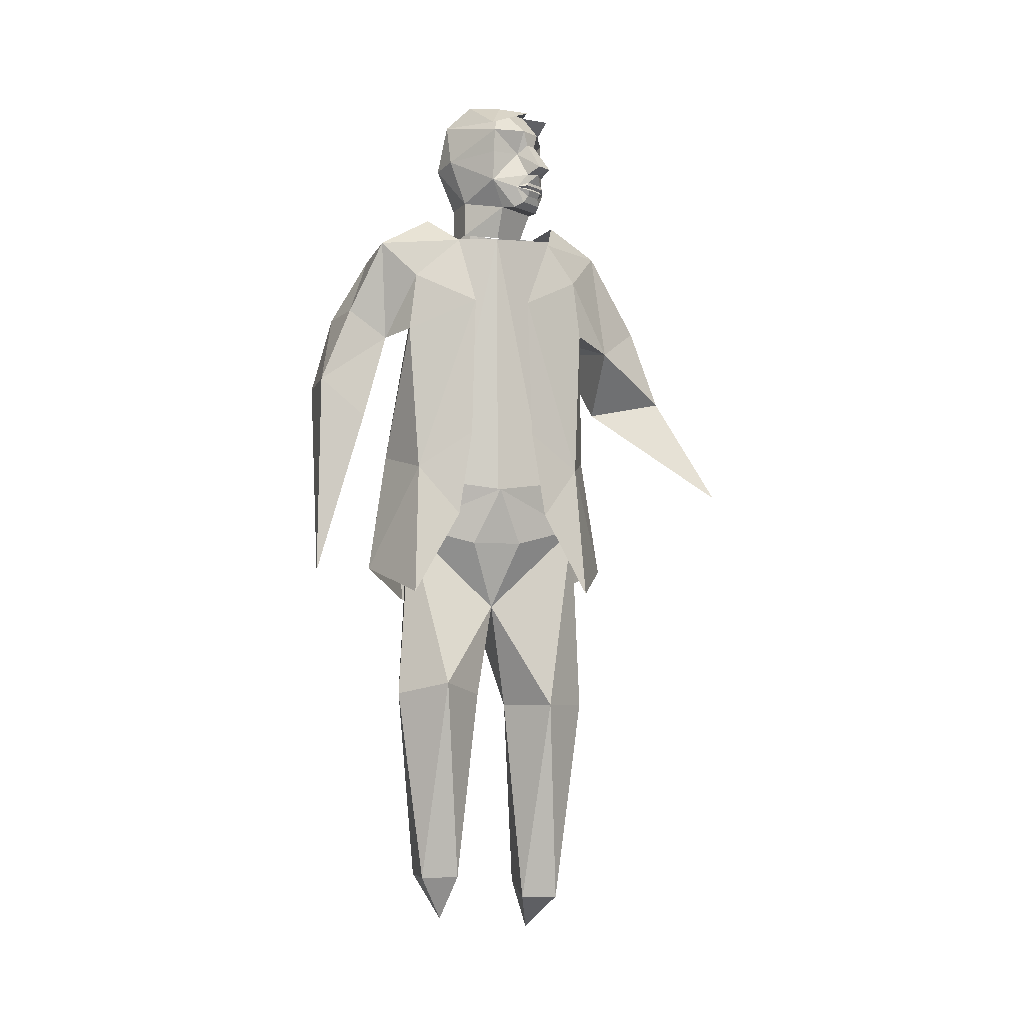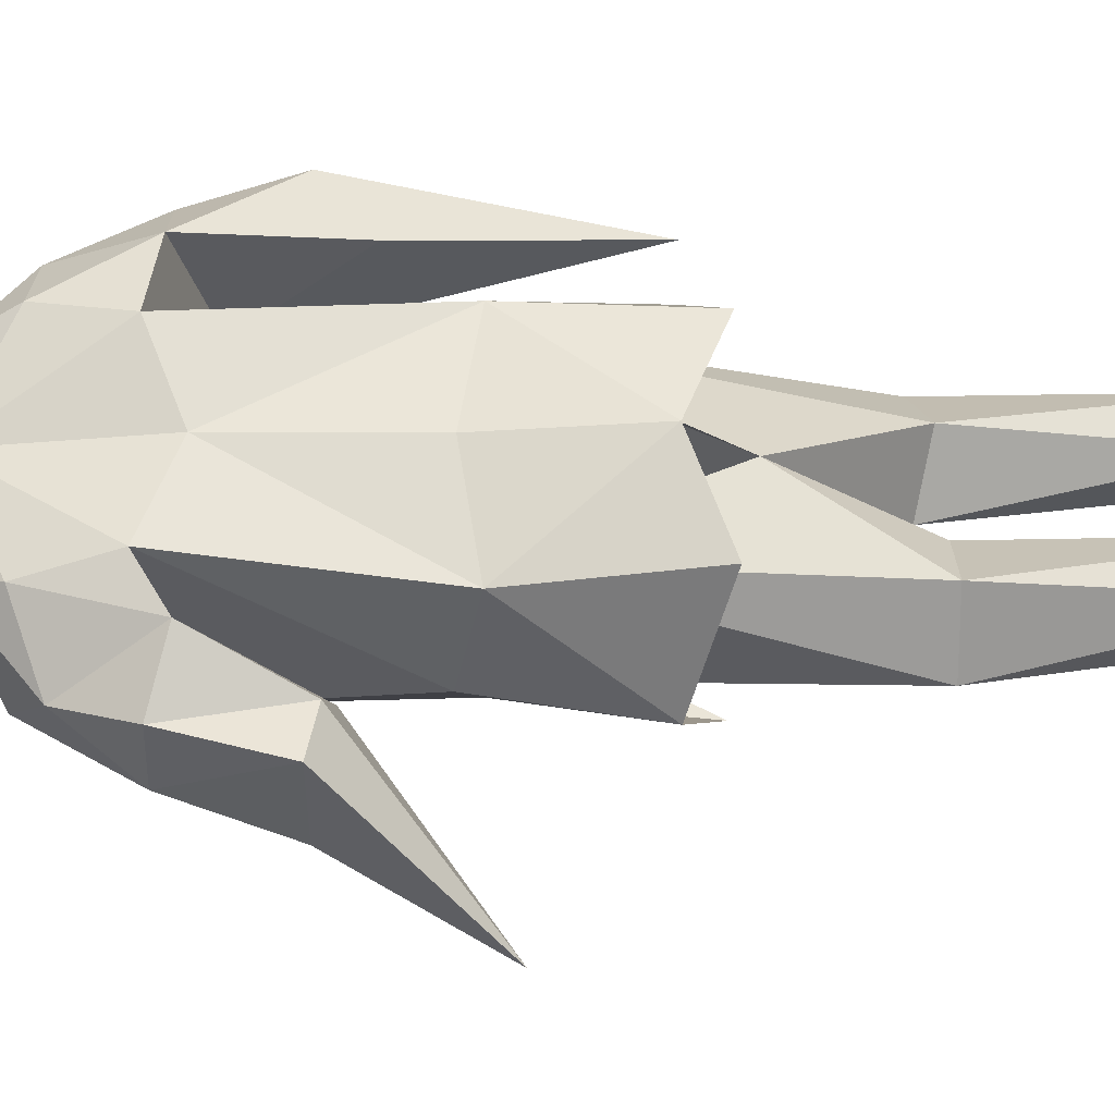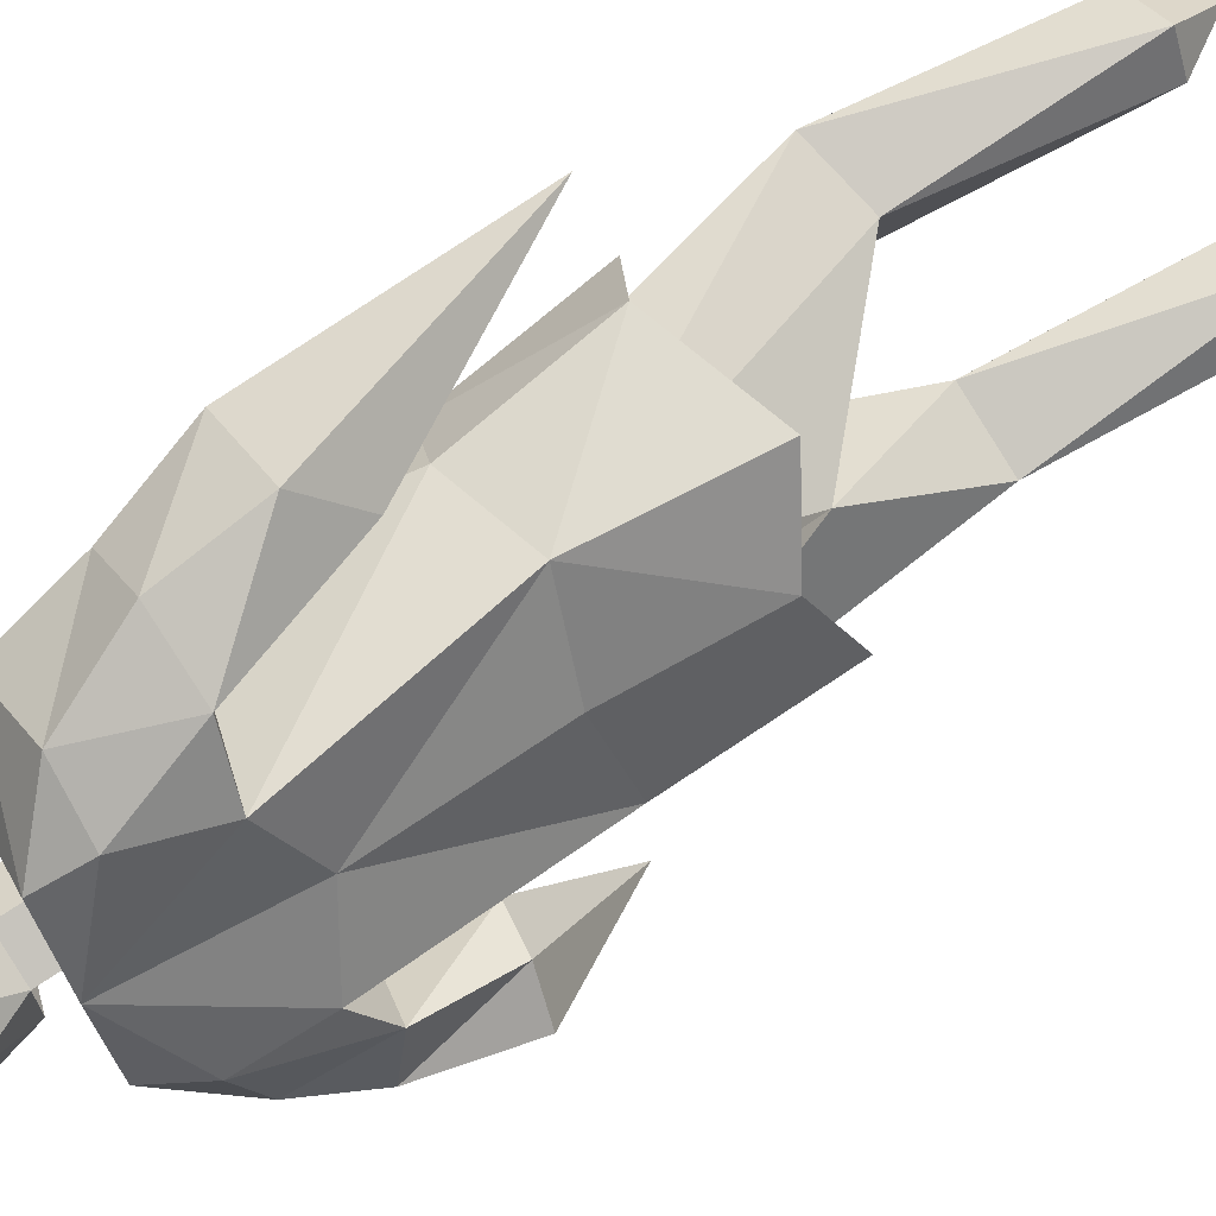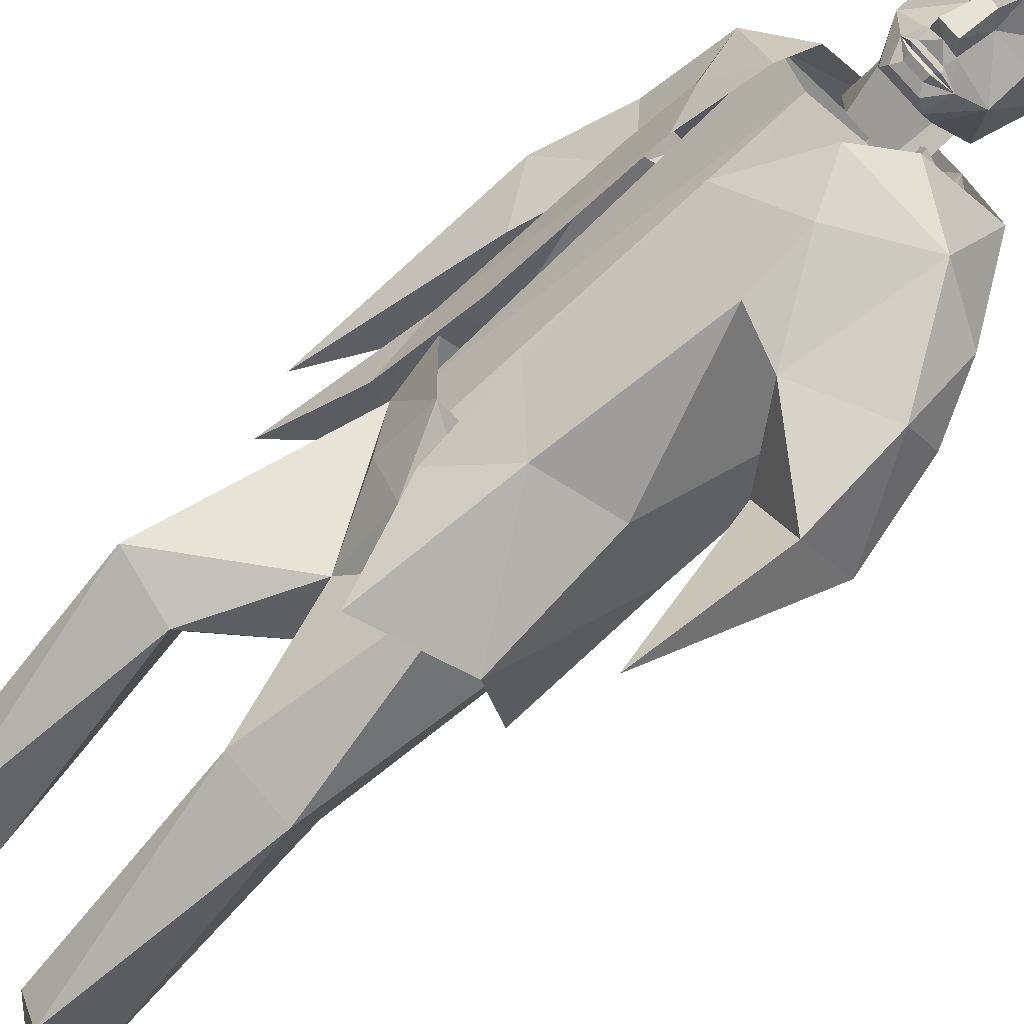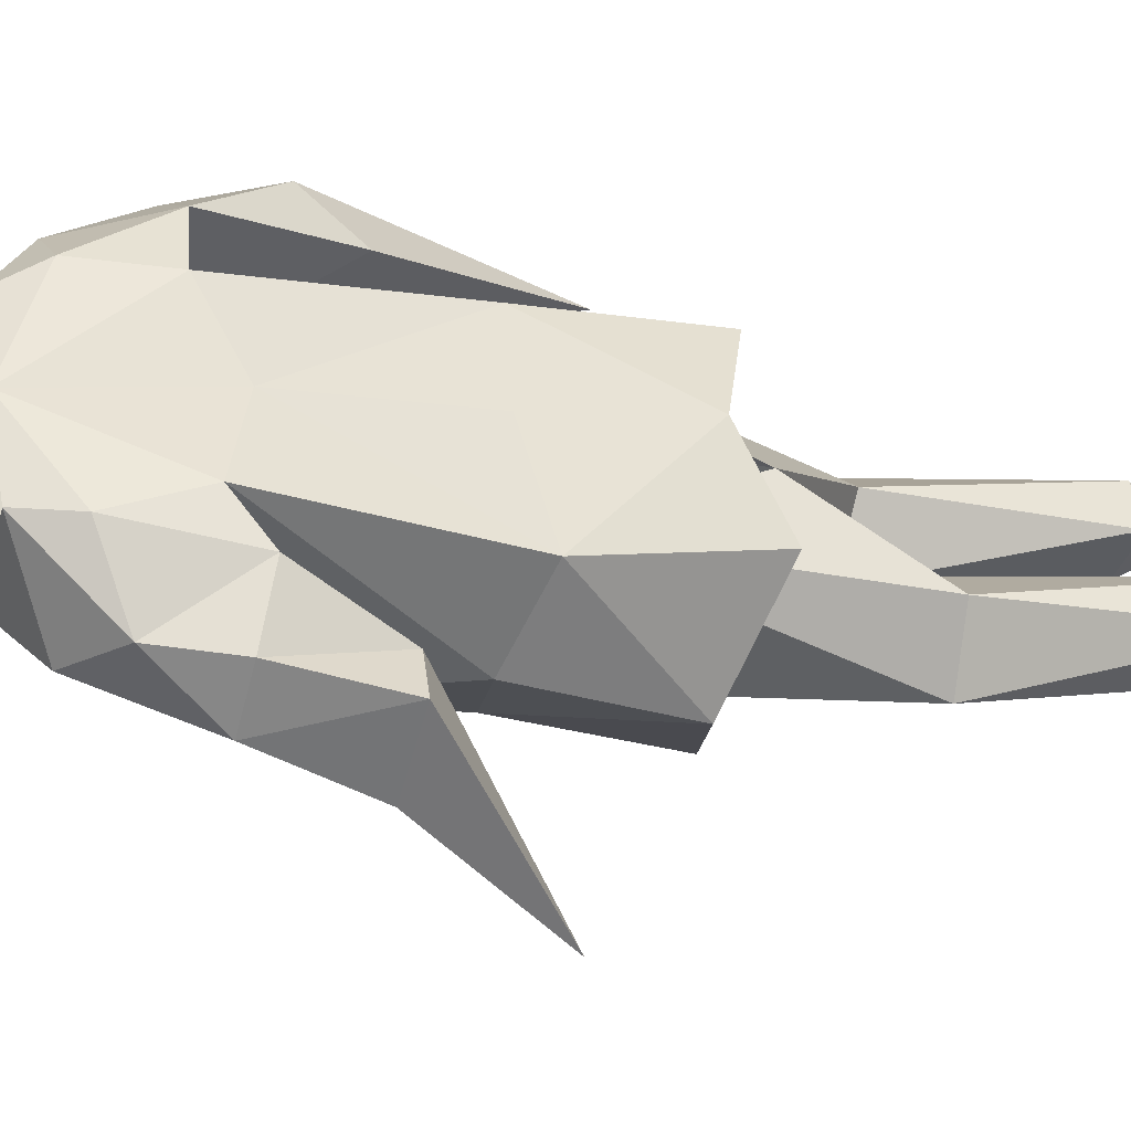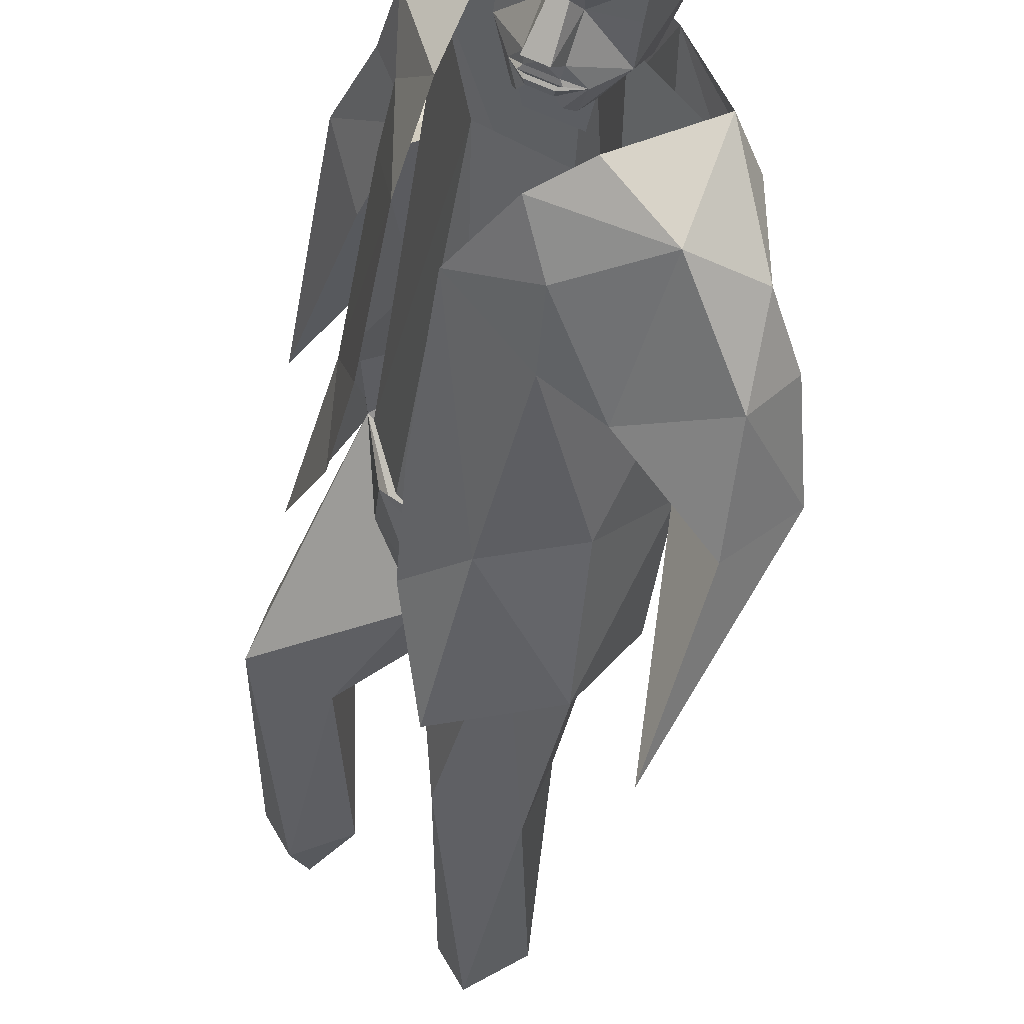
<metadata>
{"format":"obj","ext":"obj","renderer":"f3d","projection":"perspective","resolution":1024,"background":"white","views":[{"elev":-6.2,"azim":-75.9,"up":"+Z"},{"elev":1.5,"azim":89.4,"up":"+Y"},{"elev":68.8,"azim":55.6,"up":"+Y"},{"elev":-76.2,"azim":-46.6,"up":"+Y"},{"elev":-10.6,"azim":67.5,"up":"+Y"},{"elev":-43.6,"azim":-8.3,"up":"+Y"}]}
</metadata>
<code>
v -10.82 0.524 2.915
v -11.14 0.8373 2.264
v -11.03 0.8301 2.489
v -10.76 1.026 2.387
v -10.79 0.9579 2.514
v -11.17 0.8159 1.571
v -11.15 0.8582 2.069
v -10.78 1.027 1.571
v -10.7 1.005 2.174
v -11.16 1.024 1.761
v -11.09 0.9685 2.052
v -11.23 1.158 1.888
v -11.17 1.077 2.142
v -10.94 1.144 1.761
v -10.81 1.152 2.142
v -11.01 1.278 1.888
v -11.01 1.204 2.142
v -11.25 1.163 1.206
v -11.15 0.9637 2.386
v -10.93 1.097 2.376
v -11.13 0.6206 2.163
v -10.61 0.793 2.084
v -11.09 0.6963 2.397
v -10.67 0.7636 2.518
v -11.23 0.8069 1.128
v -10.74 1.012 1.129
v -11.07 1.033 1.223
v -11.03 0.9848 1.624
v -10.74 0.7343 2.449
v -10.74 0.7343 2.568
v -10.73 0.6128 2.568
v -10.82 0.5418 2.436
v -10.83 0.5015 2.541
v -11.05 0.813 0.7389
v -11.23 0.8648 0.7771
v -11.09 0.6225 0.774
v -11.28 0.6743 0.8121
v -10.95 0.6106 1.086
v -10.69 0.7509 1.086
v -11.09 0.8742 1.368
v -10.76 0.975 1.601
v -11.18 0.7935 0.1494
v -11.12 0.6844 0.1494
v -10.98 0.7617 0.1494
v -11.04 0.8708 0.1494
v -11.07 0.764 0.002128
v -11.17 0.6672 1.401
v -10.61 0.7917 1.619
v -11.15 0.6289 1.689
v -10.57 0.8121 1.23
v -11.08 0.544 1.493
v -11.06 0.6431 1.307
v -10.68 0.6362 2.725
v -10.86 0.4689 2.538
v -10.78 0.4793 2.634
v -10.76 0.6501 2.946
v -10.76 0.8354 2.718
v -10.67 0.7353 2.713
v -10.91 0.463 2.773
v -10.92 0.4005 2.68
v -10.68 0.6826 2.866
v -10.78 0.4693 2.817
v -10.94 0.4398 2.659
v -10.89 0.4553 2.822
v -10.88 0.485 2.741
v -10.78 0.4749 2.737
v -10.9 0.4395 2.655
v -10.88 0.4516 2.555
v -10.9 0.4503 2.579
v -10.9 0.4406 2.599
v -10.9 0.4452 2.606
v -10.89 0.4344 2.614
v -10.9 0.4398 2.626
v -10.85 0.445 2.608
v -10.75 0.8469 2.839
v -10.78 0.7834 2.933
v -10.95 0.5828 2.915
v -10.85 0.7848 2.449
v -10.85 0.7848 2.568
v -10.95 0.7138 2.449
v -10.95 0.7138 2.568
v -10.94 0.5923 2.436
v -10.97 0.5654 2.541
v -10.96 0.7646 2.725
v -10.97 0.5197 2.538
v -11.02 0.5883 2.634
v -10.89 0.7089 2.946
v -10.89 0.8343 2.713
v -10.94 0.4786 2.773
v -10.98 0.4239 2.68
v -10.92 0.7907 2.866
v -11.02 0.5808 2.817
v -10.96 0.487 2.822
v -10.94 0.5157 2.741
v -11.02 0.5844 2.737
v -10.97 0.4714 2.655
v -10.96 0.4875 2.555
v -10.95 0.473 2.579
v -10.96 0.4656 2.599
v -10.96 0.4702 2.606
v -10.97 0.4698 2.614
v -10.96 0.4686 2.626
v -10.99 0.5075 2.608
v -11.04 0.5635 1.466
v -11.02 0.5728 2.407
v -11.09 0.7579 1.466
v -11.08 0.8889 2.42
v -10.65 0.7727 1.649
v -10.76 0.7139 2.502
v -10.74 0.9439 1.649
v -10.8 0.9847 2.436
v -11.13 0.8461 1.538
v -10.87 0.325 2.264
v -10.81 0.4202 2.489
v -10.5 0.5365 2.387
v -10.58 0.5479 2.514
v -10.9 0.313 1.571
v -10.86 0.3042 2.069
v -10.51 0.5243 1.571
v -10.48 0.598 2.174
v -10.56 0.3209 1.824
v -10.72 0.238 2.026
v -10.5 0.08614 1.866
v -10.5 0.1804 2.142
v -10.44 0.3394 1.844
v -10.42 0.4789 2.095
v -10.34 0.2415 1.869
v -10.4 0.3003 2.142
v -10.59 -0.1383 1.496
v -10.66 0.3005 2.403
v -10.48 0.3262 2.317
v -11.04 0.4531 2.163
v -10.93 0.4053 2.397
v -10.94 0.2674 1.128
v -10.5 0.5678 1.129
v -10.66 0.2799 1.223
v -10.68 0.3374 1.624
v -10.62 0.5345 0.7381
v -10.69 0.3466 0.7381
v -10.81 0.6001 0.7381
v -10.87 0.4122 0.7381
v -10.81 0.347 1.368
v -10.54 0.5691 1.601
v -10.71 0.4311 0.05072
v -10.77 0.5403 0.05072
v -10.64 0.6142 0.09854
v -10.58 0.505 0.09854
v -10.64 0.5617 -0.06464
v -11.03 0.395 1.401
v -11.04 0.4369 1.689
v -10.99 0.4985 1.307
v -10.9 0.4154 1.466
v -10.79 0.3972 2.442
v -10.56 0.6015 1.649
v -10.56 0.5257 2.436
v -10.85 0.335 1.538
v -10.72 0.5107 2.838
v -11.03 0.5839 2.841
v -10.86 0.4248 2.878
v -11 0.4659 2.874
f 5 20 19
f 9 28 7
f 11 12 10
f 12 17 16
f 16 15 14
f 14 11 10
f 12 16 18
f 17 11 15
f 10 18 12
f 16 14 18
f 14 10 18
f 2 19 11
f 5 24 4
f 23 2 21
f 6 21 7
f 22 8 9
f 21 2 7
f 19 3 5
f 11 7 2
f 23 3 19
f 11 19 13
f 5 4 20
f 13 19 20
f 17 20 13
f 17 15 20
f 20 4 15
f 9 7 11
f 15 11 9
f 15 4 9
f 28 9 8
f 7 28 6
f 28 6 27
f 28 27 8
f 25 27 6
f 8 27 26
f 39 40 38
f 34 41 39
f 34 36 39
f 39 38 36
f 36 37 38
f 38 40 37
f 37 35 40
f 34 41 35
f 41 35 40
f 34 35 45
f 45 34 44
f 45 42 35
f 35 37 42
f 42 43 37
f 37 36 43
f 34 44 36
f 43 44 36
f 43 46 44
f 43 42 46
f 45 44 46
f 42 45 46
f 4 24 9
f 9 24 22
f 6 47 25
f 8 22 48
f 8 48 50
f 8 26 50
f 49 21 6
f 49 47 6
f 23 2 19
f 52 40 51
f 40 52 38
f 33 55 54
f 31 55 33
f 31 53 55
f 58 31 53
f 57 30 58
f 31 30 58
f 53 61 58
f 1 61 62
f 61 53 62
f 62 64 1
f 65 60 59
f 53 66 55
f 53 66 62
f 67 63 60
f 60 65 67
f 62 66 65
f 55 65 67
f 74 72 71
f 71 70 74
f 73 72 74
f 70 69 74
f 73 74 67
f 67 74 55
f 55 74 54
f 68 54 74
f 69 68 74
f 67 73 63
f 58 75 57
f 58 61 75
f 76 91 75
f 75 61 76
f 29 79 30
f 79 80 78
f 80 83 82
f 83 86 85
f 81 86 83
f 81 84 86
f 88 81 84
f 57 79 88
f 81 79 88
f 84 91 88
f 77 91 92
f 91 84 92
f 92 93 77
f 94 90 89
f 84 95 86
f 84 95 92
f 96 63 90
f 90 94 96
f 92 95 94
f 86 94 96
f 103 101 100
f 100 99 103
f 102 101 103
f 99 98 103
f 102 103 96
f 96 103 86
f 86 103 85
f 97 85 103
f 98 97 103
f 96 102 63
f 88 75 57
f 88 91 75
f 91 76 87
f 56 76 61
f 57 79 30
f 63 90 60
f 90 59 60
f 59 93 64
f 64 77 1
f 77 56 1
f 56 87 76
f 83 32 33
f 73 102 63
f 102 72 73
f 101 71 72
f 100 70 71
f 99 69 70
f 69 97 68
f 97 54 68
f 85 33 54
f 105 106 104
f 107 110 106
f 111 108 110
f 112 41 40
f 51 40 112
f 116 131 130
f 120 137 118
f 122 123 121
f 124 127 123
f 128 125 127
f 126 121 125
f 123 127 129
f 128 122 126
f 121 129 123
f 127 125 129
f 125 121 129
f 113 130 122
f 116 24 115
f 133 113 132
f 117 132 118
f 22 119 120
f 132 113 118
f 130 114 116
f 122 118 113
f 133 114 130
f 122 130 124
f 116 115 131
f 124 130 131
f 128 131 124
f 128 126 131
f 131 115 126
f 120 118 122
f 126 122 120
f 126 115 120
f 137 120 119
f 118 137 117
f 137 117 136
f 137 136 119
f 134 136 117
f 119 136 135
f 39 142 38
f 138 143 39
f 138 140 39
f 39 38 140
f 140 141 38
f 38 142 141
f 141 139 142
f 138 143 139
f 143 139 142
f 138 139 147
f 147 138 146
f 147 144 139
f 139 141 144
f 144 145 141
f 141 140 145
f 138 146 140
f 145 146 140
f 145 148 146
f 145 144 148
f 147 146 148
f 144 147 148
f 115 24 120
f 120 24 22
f 117 149 134
f 119 22 48
f 119 48 50
f 119 135 50
f 150 132 117
f 150 149 117
f 133 113 130
f 151 142 51
f 142 151 38
f 105 152 104
f 153 154 152
f 155 108 154
f 156 143 142
f 51 142 156
f 52 151 38
f 51 151 52
f 77 1 160
f 157 56 61
f 87 158 91
f 87 77 158
f 1 56 157
f 158 77 160
f 157 159 1
f 11 13 12
f 12 13 17
f 16 17 15
f 14 15 11
f 17 13 11
f 39 41 40
f 1 56 61
f 59 64 65
f 64 62 65
f 55 66 65
f 29 78 79
f 79 81 80
f 80 81 83
f 77 87 91
f 89 93 94
f 93 92 94
f 86 95 94
f 90 89 59
f 59 89 93
f 64 93 77
f 77 87 56
f 83 82 32
f 102 101 72
f 101 100 71
f 100 99 70
f 99 98 69
f 69 98 97
f 97 85 54
f 85 83 33
f 105 107 106
f 107 111 110
f 111 109 108
f 122 124 123
f 124 128 127
f 128 126 125
f 126 122 121
f 128 124 122
f 39 143 142
f 105 153 152
f 153 155 154
f 155 109 108

</code>
